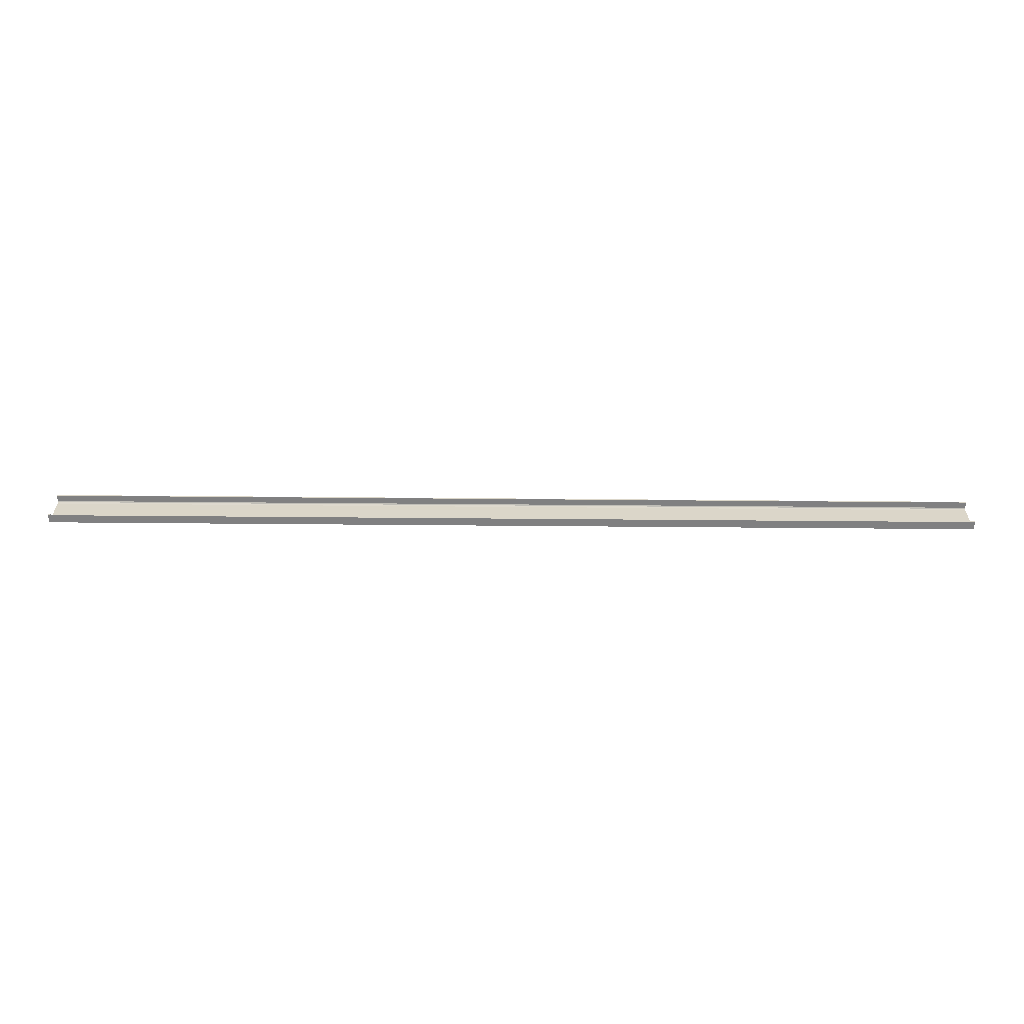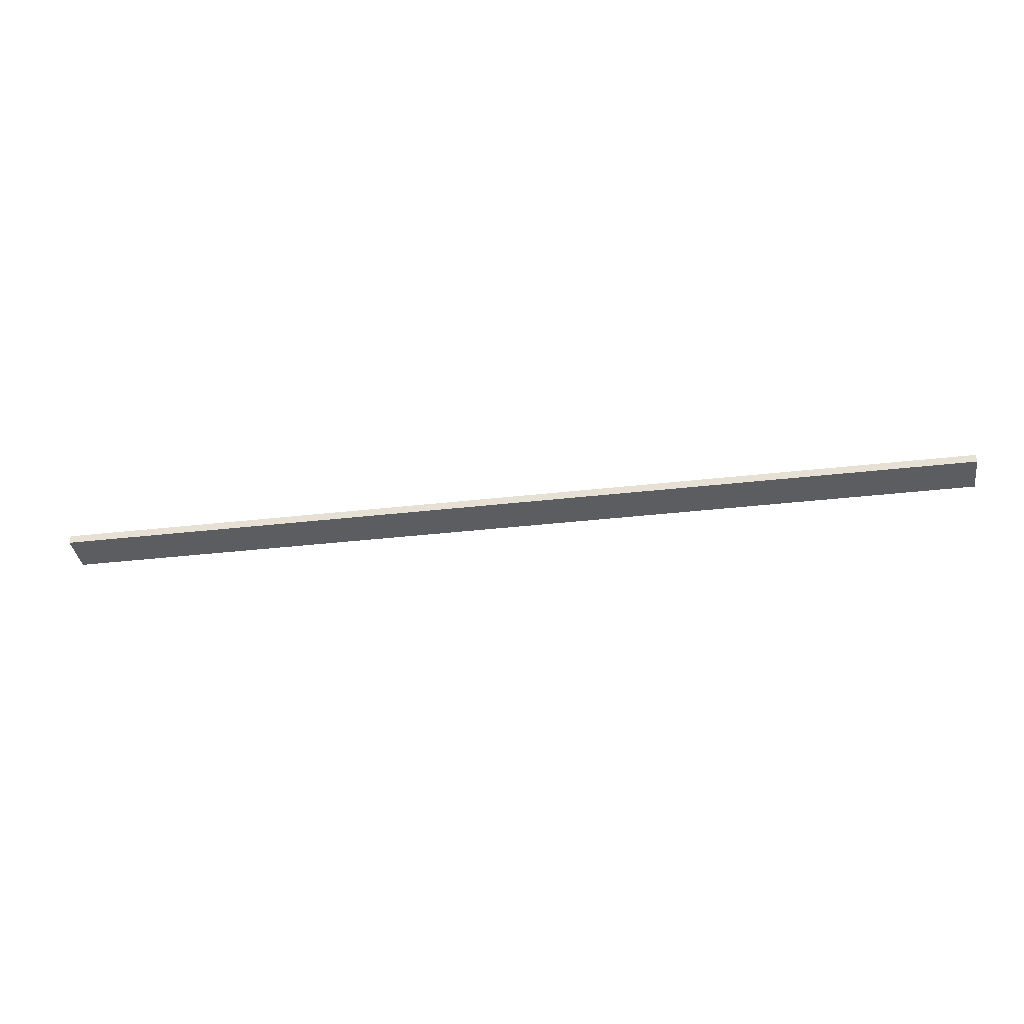
<metadata>
{"format":"obj","ext":"obj","renderer":"f3d","projection":"perspective","resolution":1024,"background":"white","views":[{"elev":-60.2,"azim":179.5,"up":"+Z"},{"elev":-36.0,"azim":-171.4,"up":"+Y"}]}
</metadata>
<code>
o 601
v 2159 1899 16.97
v 2159 1899 17
v 2159 1899 16.98
v 2159 1899 16.99
v 2168 1899 16.97
v 2168 1899 16.63
v 2159 1899 16.97
v 2159 1899 16.63
v 2168 1899 16.62
v 2168 1899 16.63
v 2168 1899 16.6
v 2168 1899 16.61
v 2168 1899 16.6
v 2168 1899 16.61
v 2159 1899 16.6
v 2168 1899 16.6
v 2159 1899 16.61
v 2159 1899 16.6
v 2168 1899 16.62
v 2168 1899 16.61
v 2159 1899 16.61
v 2159 1899 16.6
v 2159 1899 16.61
v 2159 1899 16.61
v 2168 1899 16.6
v 2159 1899 16.61
v 2159 1899 16.6
v 2168 1899 16.61
v 2168 1899 16.6
v 2168 1899 17
v 2168 1899 16.62
v 2159 1899 16.62
v 2168 1899 16.99
v 2168 1899 16.98
v 2168 1899 16.97
v 2159 1899 16.98
v 2168 1899 16.99
v 2168 1899 16.98
v 2168 1899 17
v 2168 1899 16.99
v 2159 1899 16.99
v 2168 1899 16.99
v 2168 1899 17
v 2168 1899 16.99
v 2159 1899 16.98
v 2159 1899 16.99
v 2159 1899 17
v 2159 1899 17
v 2159 1899 17
v 2168 1899 16.99
v 2159 1899 16.99
v 2159 1899 17
v 2168 1899 17
v 2168 1899 17
v 2159 1899 16.6
v 2159 1899 16.61
v 2159 1899 16.62
v 2159 1899 16.63
f 1 2 3
f 3 2 4
f 3 5 1
f 6 7 5
f 7 6 8
f 9 8 10
f 10 11 9
f 9 11 12
f 12 13 14
f 15 13 16
f 15 17 18
f 17 19 20
f 21 20 14
f 21 13 22
f 18 23 24
f 25 26 14
f 25 27 22
f 28 26 23
f 28 29 13
f 30 27 29
f 31 23 32
f 33 30 34
f 34 30 35
f 35 36 34
f 36 37 38
f 39 37 40
f 41 42 37
f 43 44 39
f 44 45 46
f 43 47 48
f 41 49 47
f 50 46 51
f 52 42 51
f 4 47 51
f 50 47 53
f 52 54 53
f 55 54 49
f 56 55 57
f 57 55 58
f 58 31 57

</code>
